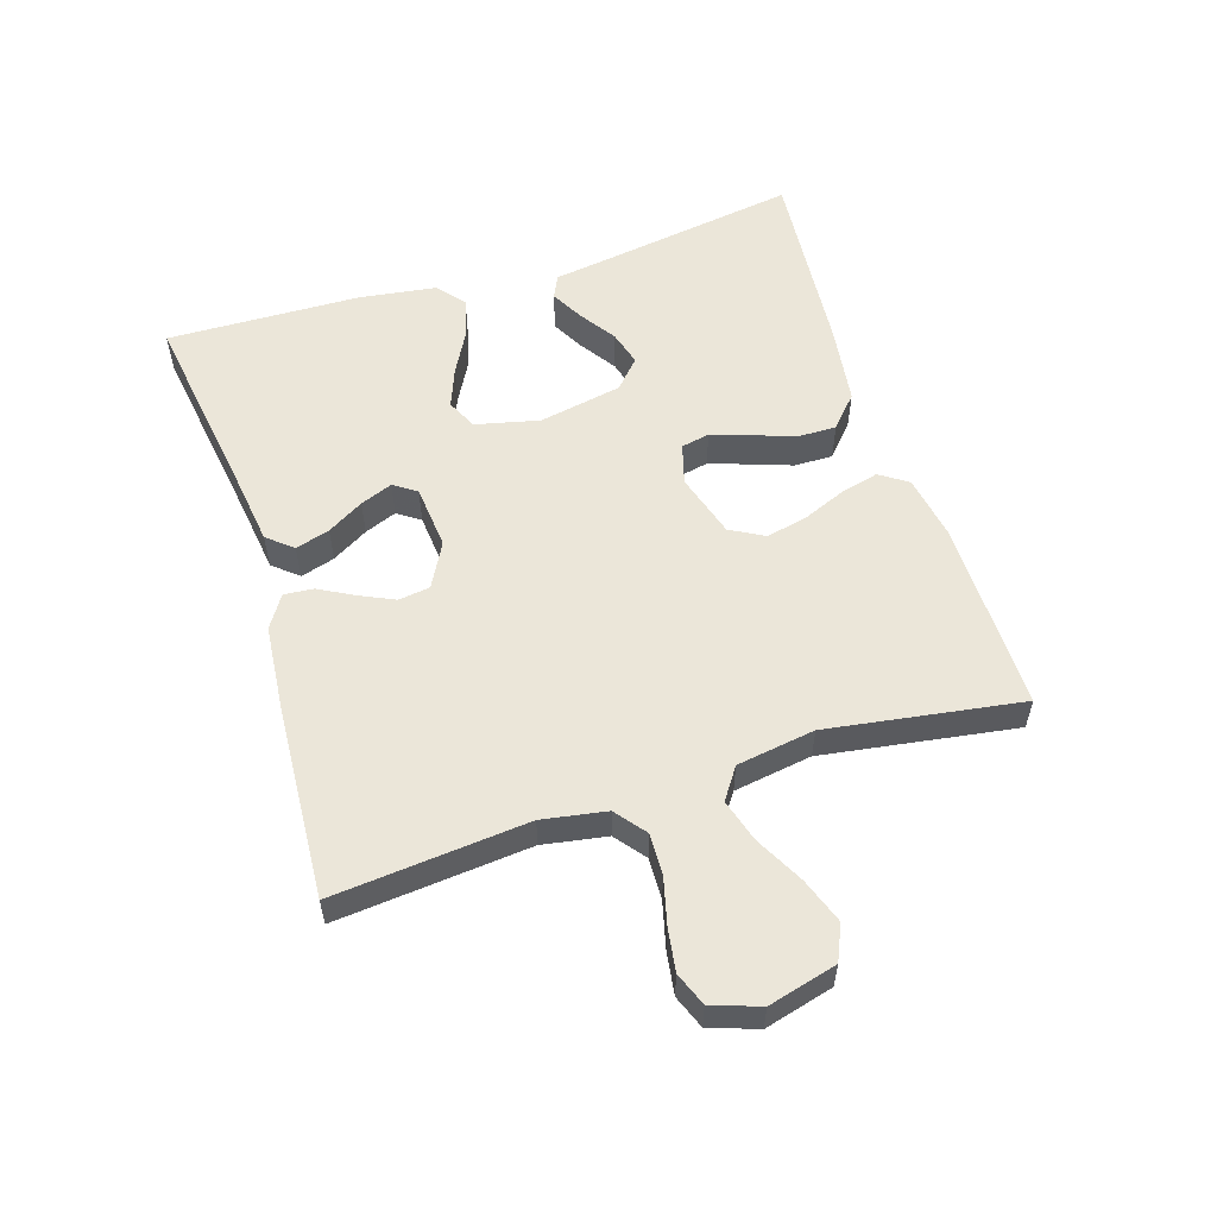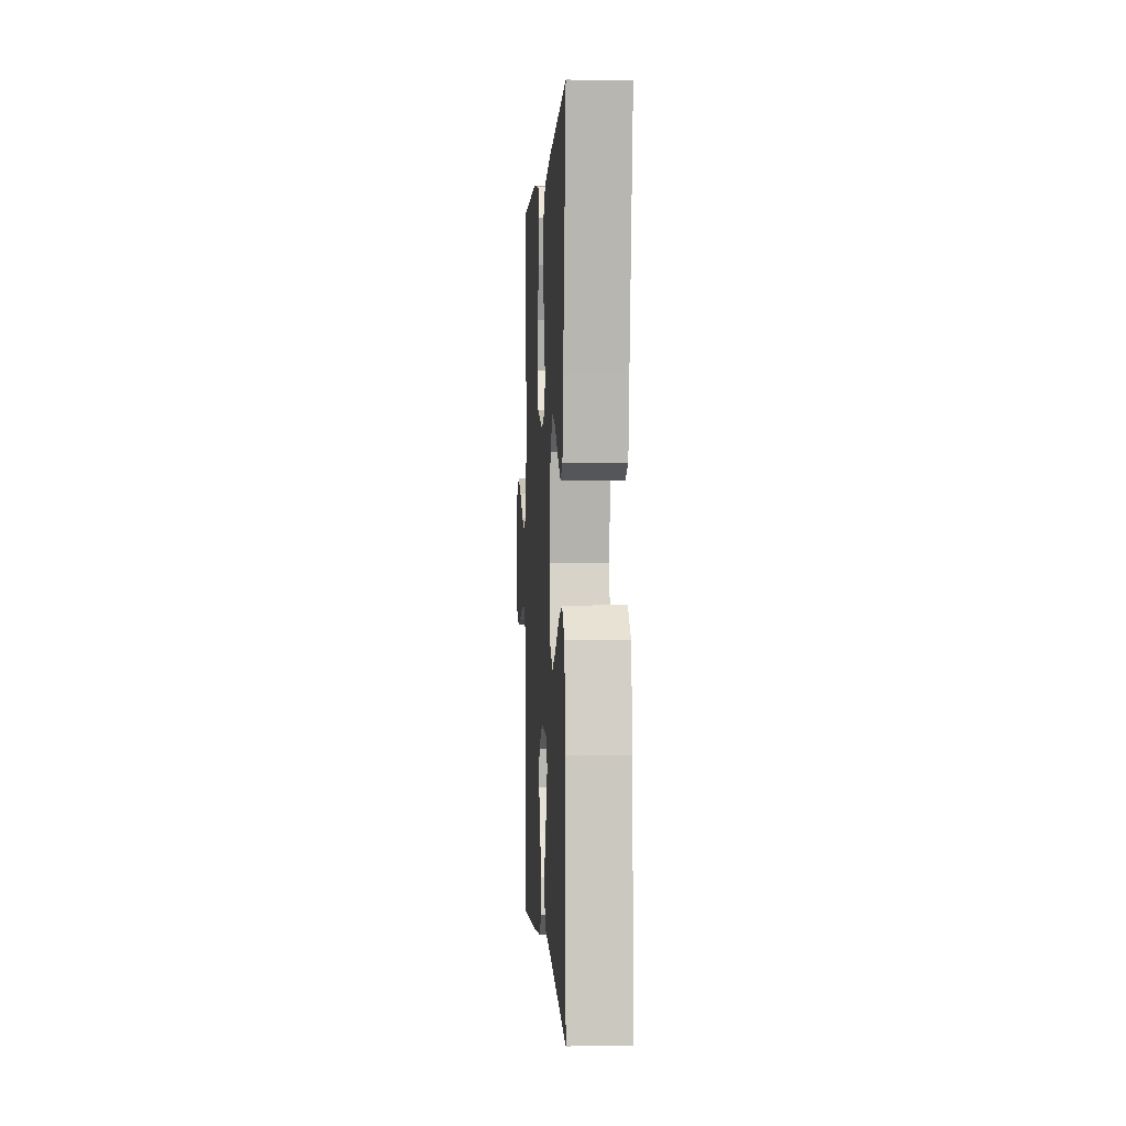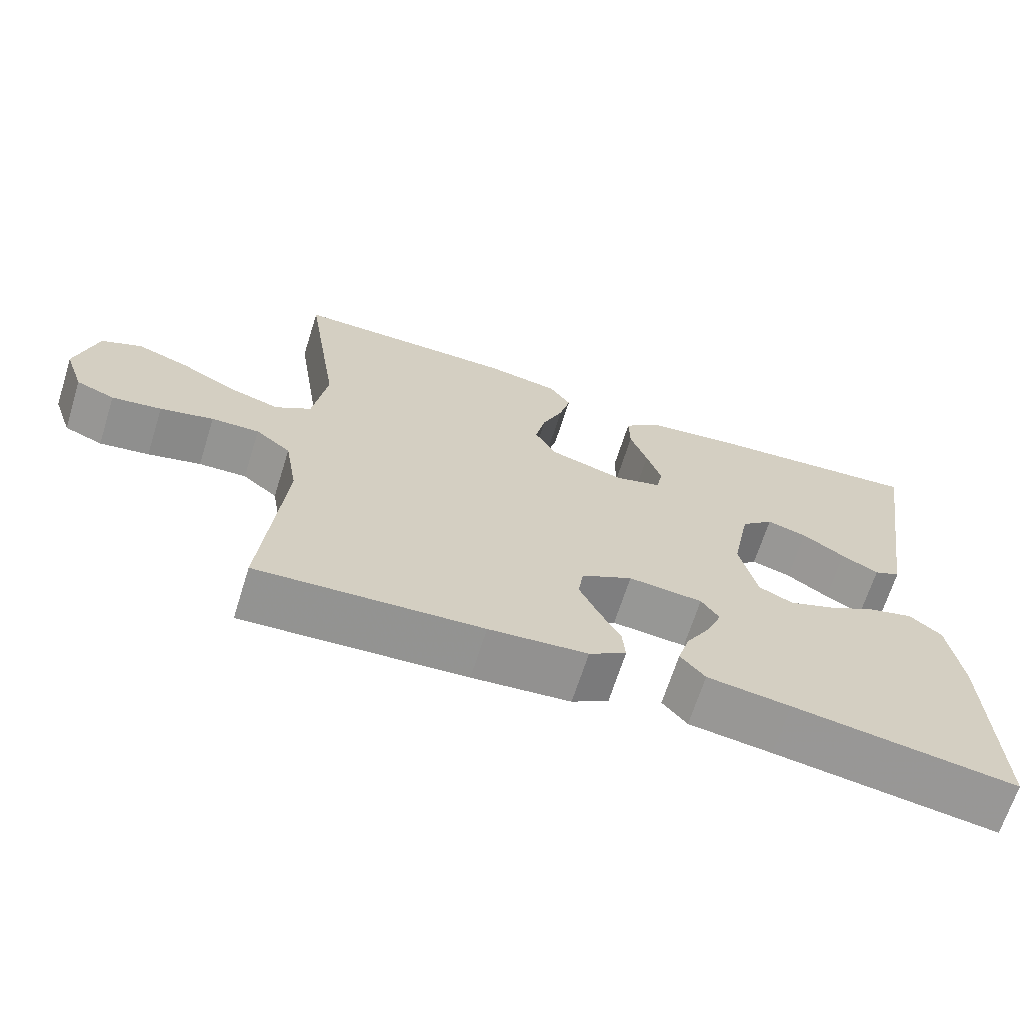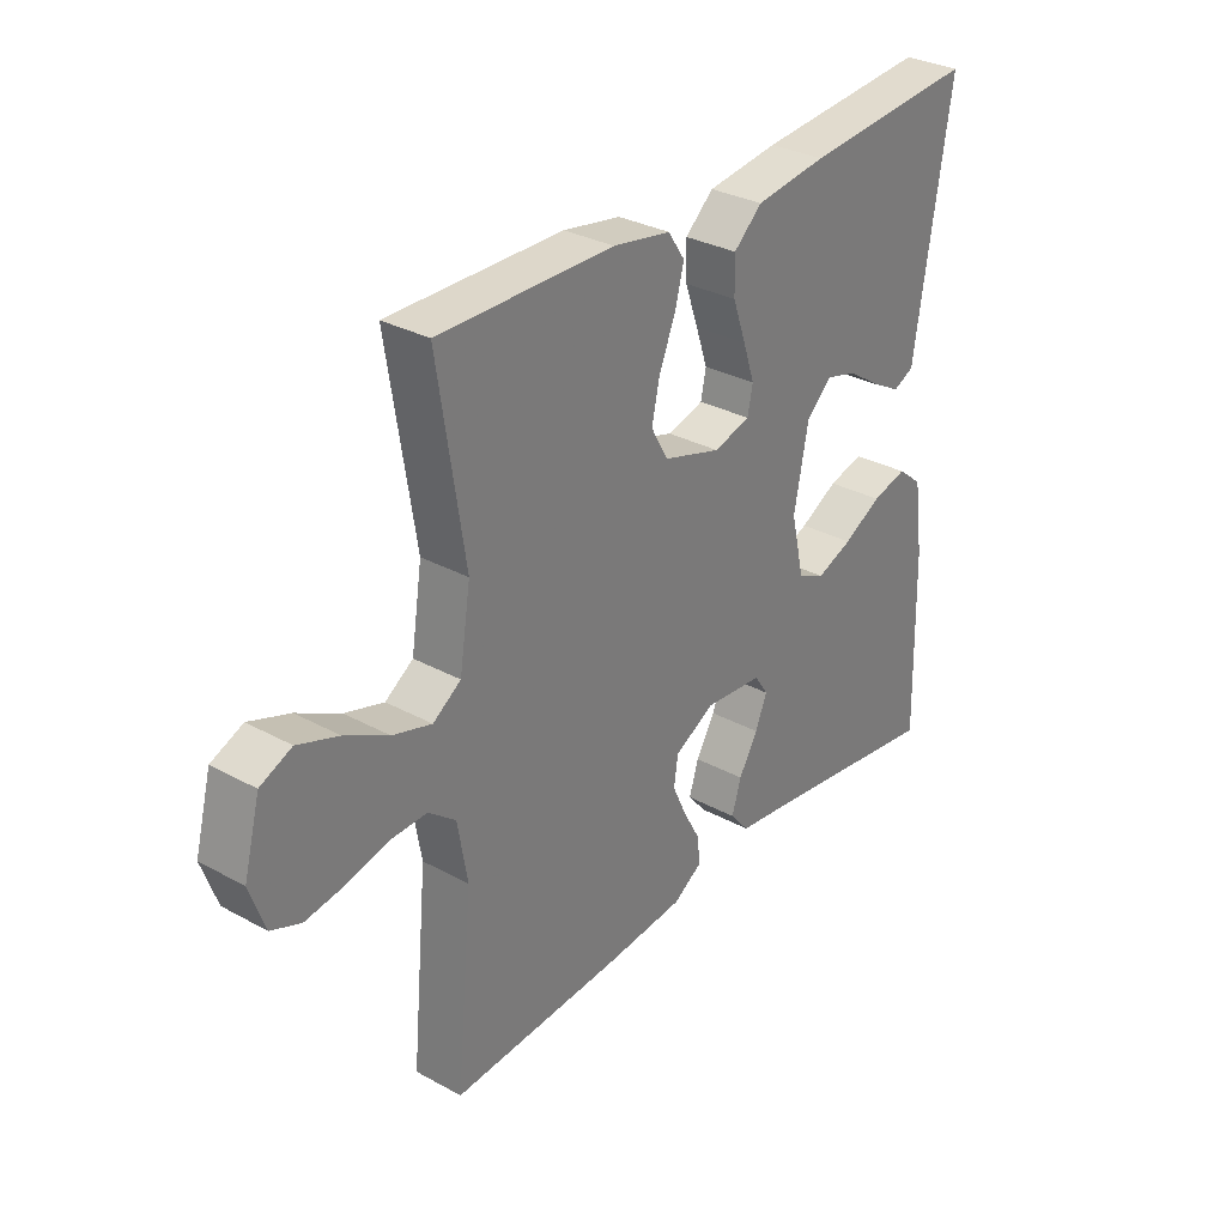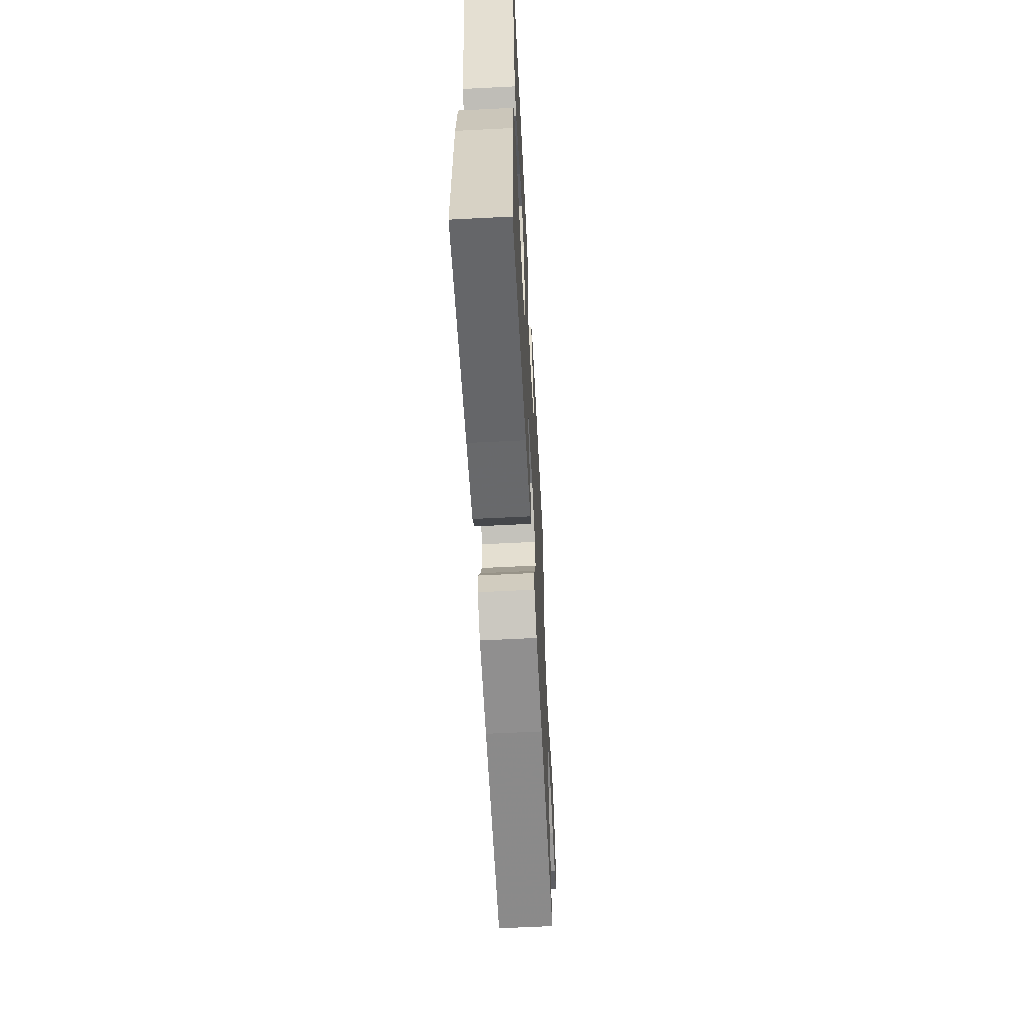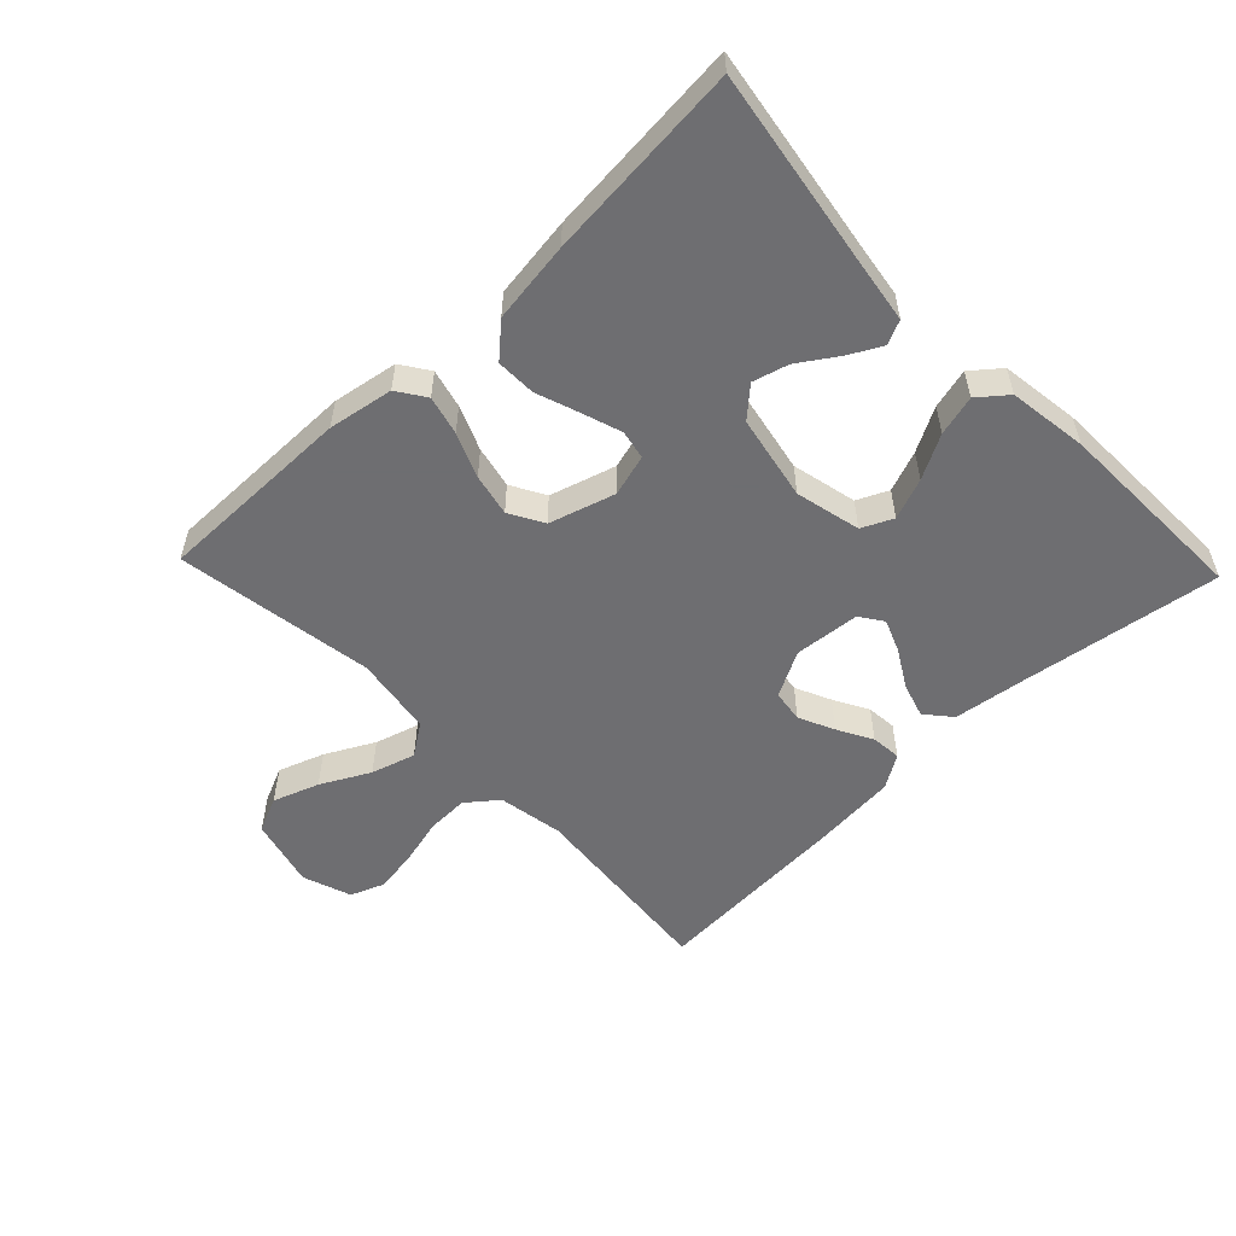
<metadata>
{"format":"obj","ext":"obj","renderer":"f3d","projection":"perspective","resolution":1024,"background":"white","views":[{"elev":55.9,"azim":-107.6,"up":"+Y"},{"elev":-0.0,"azim":86.7,"up":"+Z"},{"elev":-67.3,"azim":-17.5,"up":"+Z"},{"elev":31.2,"azim":-52.1,"up":"+Z"},{"elev":-60.2,"azim":93.0,"up":"+Z"},{"elev":-54.4,"azim":43.8,"up":"+Y"}]}
</metadata>
<code>
v -0.5 0.07 0.5
v -0.2 0.07 0.498
v -0.101 0.07 0.481
v -0.072 0.07 0.438
v -0.087 0.07 0.379
v -0.115 0.07 0.312
v -0.129 0.07 0.248
v -0.1 0.07 0.196
v 0 0.07 0.166
v 0.063 0.07 0.184
v 0.072 0.07 0.228
v 0.052 0.07 0.288
v 0.029 0.07 0.353
v 0.028 0.07 0.413
v 0.077 0.07 0.457
v 0.2 0.07 0.474
v 0.5 0.07 0.5
v 0.453 0.07 0.2
v 0.439 0.07 0.106
v 0.403 0.07 0.089
v 0.353 0.07 0.116
v 0.296 0.07 0.154
v 0.242 0.07 0.169
v 0.198 0.07 0.129
v 0.173 0.07 0
v 0.196 0.07 -0.099
v 0.243 0.07 -0.121
v 0.305 0.07 -0.097
v 0.371 0.07 -0.061
v 0.432 0.07 -0.045
v 0.475 0.07 -0.08
v 0.492 0.07 -0.2
v 0.5 0.07 -0.5
v 0.2 0.07 -0.456
v 0.088 0.07 -0.441
v 0.055 0.07 -0.402
v 0.071 0.07 -0.349
v 0.104 0.07 -0.293
v 0.124 0.07 -0.243
v 0.1 0.07 -0.208
v 0 0.07 -0.199
v -0.069 0.07 -0.236
v -0.076 0.07 -0.285
v -0.051 0.07 -0.339
v -0.022 0.07 -0.392
v -0.018 0.07 -0.438
v -0.068 0.07 -0.47
v -0.2 0.07 -0.482
v -0.5 0.07 -0.5
v -0.472 0.07 -0.2
v -0.489 0.07 -0.101
v -0.536 0.07 -0.064
v -0.6 0.07 -0.066
v -0.671 0.07 -0.084
v -0.737 0.07 -0.094
v -0.788 0.07 -0.074
v -0.814 0.07 0
v -0.786 0.07 0.106
v -0.732 0.07 0.13
v -0.662 0.07 0.105
v -0.588 0.07 0.066
v -0.521 0.07 0.046
v -0.473 0.07 0.079
v -0.454 0.07 0.2
v -0.5 0 0.5
v -0.2 0 0.498
v -0.101 0 0.481
v -0.072 0 0.438
v -0.087 0 0.379
v -0.115 0 0.312
v -0.129 0 0.248
v -0.1 0 0.196
v 0 0 0.166
v 0.063 0 0.184
v 0.072 0 0.228
v 0.052 0 0.288
v 0.029 0 0.353
v 0.028 0 0.413
v 0.077 0 0.457
v 0.2 0 0.474
v 0.5 0 0.5
v 0.453 0 0.2
v 0.439 0 0.106
v 0.403 0 0.089
v 0.353 0 0.116
v 0.296 0 0.154
v 0.242 0 0.169
v 0.198 0 0.129
v 0.173 0 0
v 0.196 0 -0.099
v 0.243 0 -0.121
v 0.305 0 -0.097
v 0.371 0 -0.061
v 0.432 0 -0.045
v 0.475 0 -0.08
v 0.492 0 -0.2
v 0.5 0 -0.5
v 0.2 0 -0.456
v 0.088 0 -0.441
v 0.055 0 -0.402
v 0.071 0 -0.349
v 0.104 0 -0.293
v 0.124 0 -0.243
v 0.1 0 -0.208
v 0 0 -0.199
v -0.069 0 -0.236
v -0.076 0 -0.285
v -0.051 0 -0.339
v -0.022 0 -0.392
v -0.018 0 -0.438
v -0.068 0 -0.47
v -0.2 0 -0.482
v -0.5 0 -0.5
v -0.472 0 -0.2
v -0.489 0 -0.101
v -0.536 0 -0.064
v -0.6 0 -0.066
v -0.671 0 -0.084
v -0.737 0 -0.094
v -0.788 0 -0.074
v -0.814 0 0
v -0.786 0 0.106
v -0.732 0 0.13
v -0.662 0 0.105
v -0.588 0 0.066
v -0.521 0 0.046
v -0.473 0 0.079
v -0.454 0 0.2
f 59 60 61
f 58 59 61
f 57 58 61
f 56 57 61
f 55 56 61
f 54 55 61
f 53 54 61
f 52 53 61 62
f 51 52 62 63
f 48 49 50
f 47 48 50
f 46 47 50
f 45 46 50
f 44 45 50
f 51 63 64
f 50 51 64
f 44 50 64
f 43 44 64
f 36 37 38
f 35 36 38
f 34 35 38
f 34 38 39
f 33 34 39
f 32 33 39
f 31 32 39
f 30 31 39
f 29 30 39
f 28 29 39
f 27 28 39 40
f 20 21 22
f 19 20 22
f 18 19 22
f 18 22 23
f 17 18 23
f 16 17 23
f 15 16 23
f 14 15 23
f 13 14 23
f 12 13 23
f 11 12 23 24
f 4 5 6
f 3 4 6
f 2 3 6
f 1 2 6
f 64 1 6
f 64 6 7
f 64 7 8
f 43 64 8
f 42 43 8
f 41 42 8 9
f 26 27 40 41
f 41 9 10
f 26 41 10
f 25 26 10
f 10 11 24 25
f 125 124 123
f 125 123 122
f 125 122 121
f 125 121 120
f 125 120 119
f 125 119 118
f 125 118 117
f 126 125 117 116
f 127 126 116 115
f 114 113 112
f 114 112 111
f 114 111 110
f 114 110 109
f 114 109 108
f 128 127 115
f 128 115 114
f 128 114 108
f 128 108 107
f 102 101 100
f 102 100 99
f 102 99 98
f 103 102 98
f 103 98 97
f 103 97 96
f 103 96 95
f 103 95 94
f 103 94 93
f 103 93 92
f 104 103 92 91
f 86 85 84
f 86 84 83
f 86 83 82
f 87 86 82
f 87 82 81
f 87 81 80
f 87 80 79
f 87 79 78
f 87 78 77
f 87 77 76
f 88 87 76 75
f 70 69 68
f 70 68 67
f 70 67 66
f 70 66 65
f 70 65 128
f 71 70 128
f 72 71 128
f 72 128 107
f 72 107 106
f 73 72 106 105
f 105 104 91 90
f 74 73 105
f 74 105 90
f 74 90 89
f 89 88 75 74
f 1 65 66 2
f 2 66 67 3
f 3 67 68 4
f 4 68 69 5
f 5 69 70 6
f 6 70 71 7
f 7 71 72 8
f 8 72 73 9
f 9 73 74 10
f 10 74 75 11
f 11 75 76 12
f 12 76 77 13
f 13 77 78 14
f 14 78 79 15
f 15 79 80 16
f 16 80 81 17
f 17 81 82 18
f 18 82 83 19
f 19 83 84 20
f 20 84 85 21
f 21 85 86 22
f 22 86 87 23
f 23 87 88 24
f 24 88 89 25
f 25 89 90 26
f 26 90 91 27
f 27 91 92 28
f 28 92 93 29
f 29 93 94 30
f 30 94 95 31
f 31 95 96 32
f 32 96 97 33
f 33 97 98 34
f 34 98 99 35
f 35 99 100 36
f 36 100 101 37
f 37 101 102 38
f 38 102 103 39
f 39 103 104 40
f 40 104 105 41
f 41 105 106 42
f 42 106 107 43
f 43 107 108 44
f 44 108 109 45
f 45 109 110 46
f 46 110 111 47
f 47 111 112 48
f 48 112 113 49
f 49 113 114 50
f 50 114 115 51
f 51 115 116 52
f 52 116 117 53
f 53 117 118 54
f 54 118 119 55
f 55 119 120 56
f 56 120 121 57
f 57 121 122 58
f 58 122 123 59
f 59 123 124 60
f 60 124 125 61
f 61 125 126 62
f 62 126 127 63
f 63 127 128 64
f 64 128 65 1

</code>
